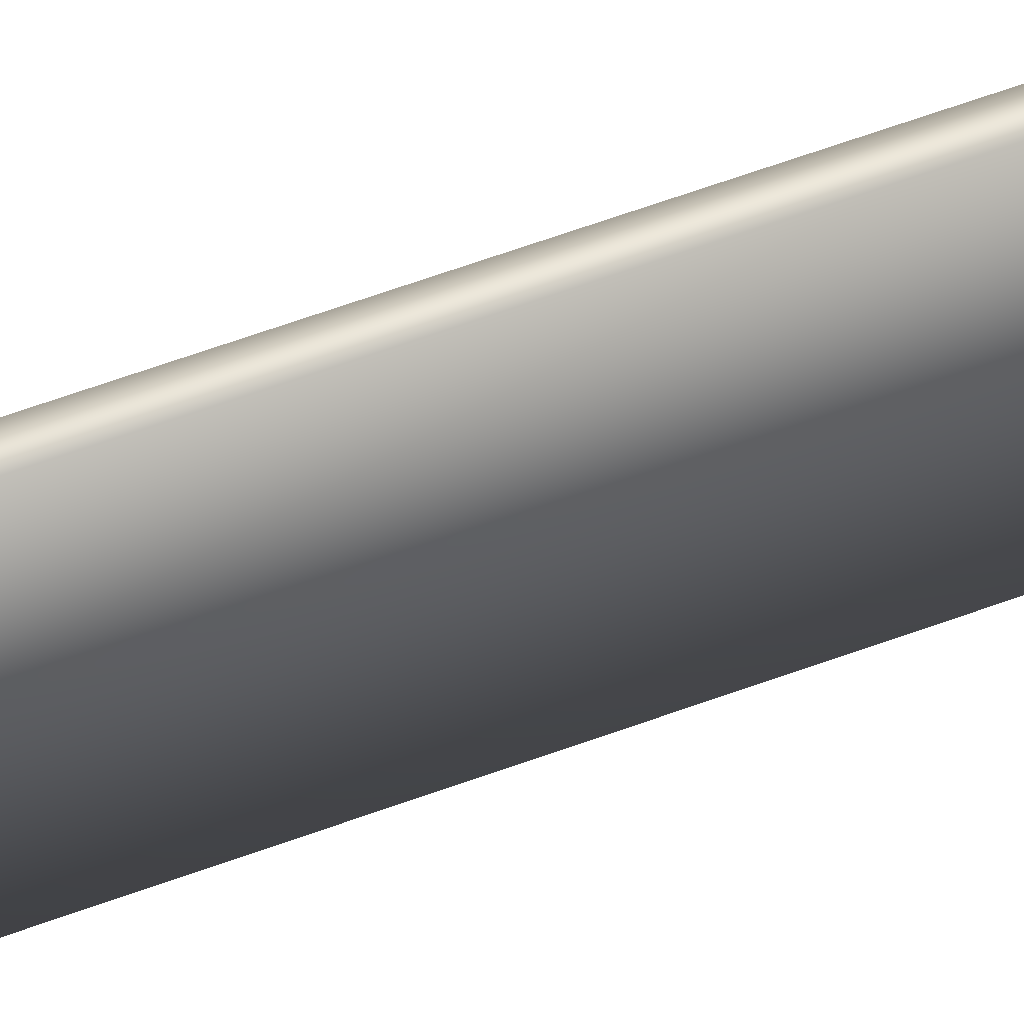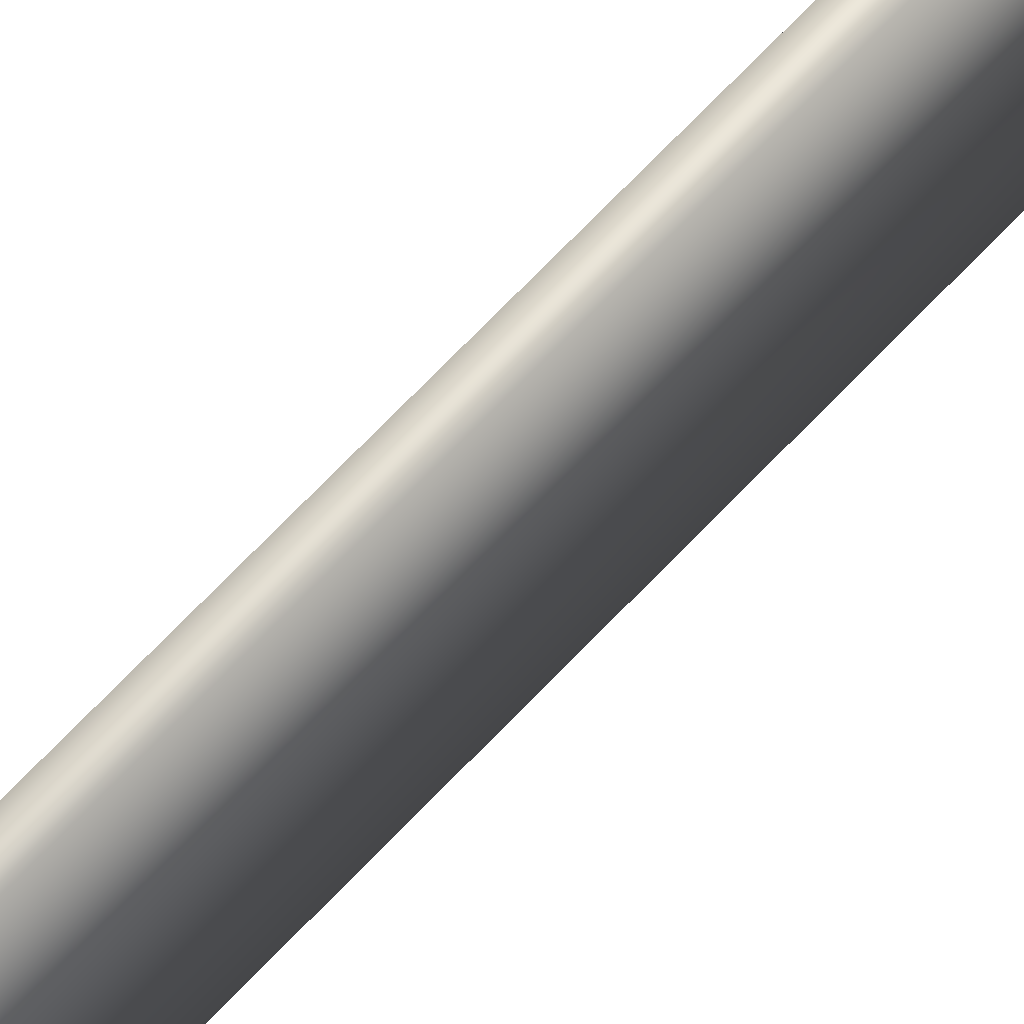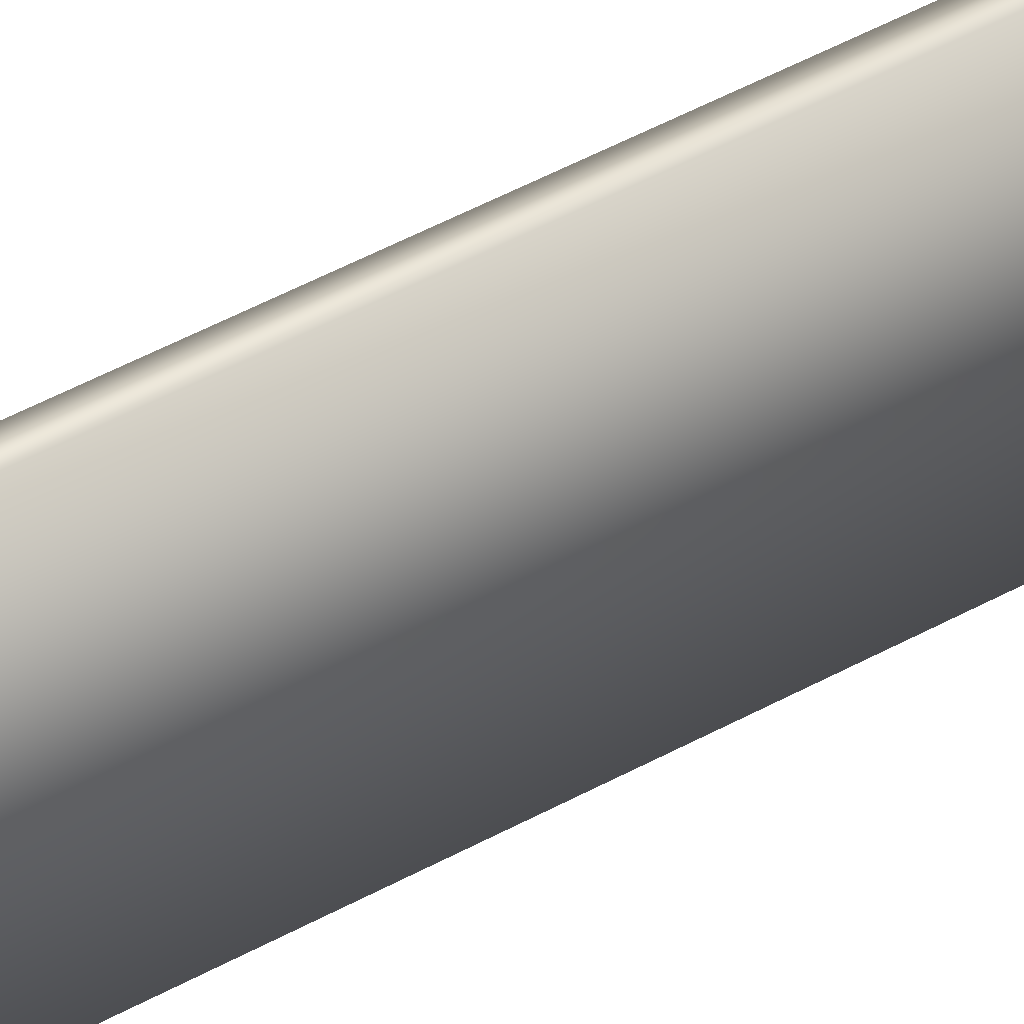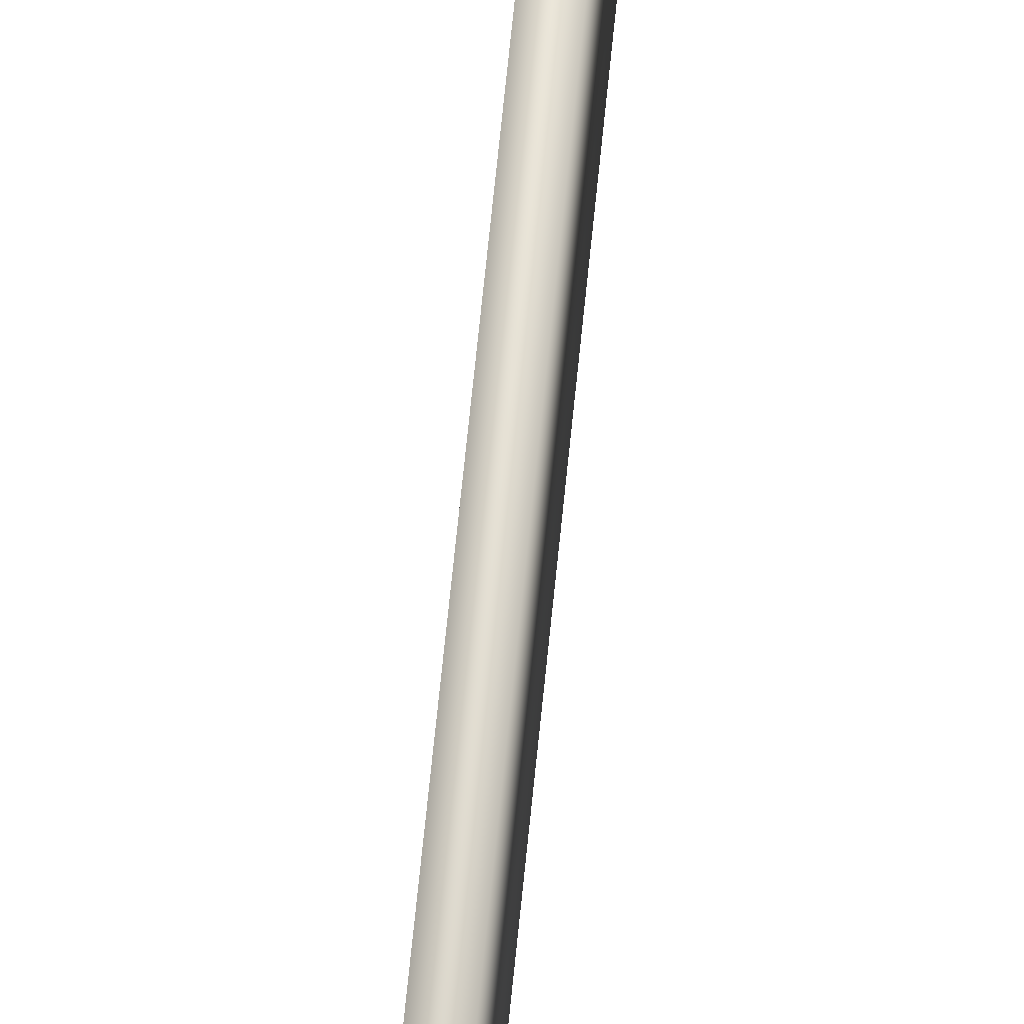
<metadata>
{"format":"obj","ext":"obj","renderer":"f3d","projection":"perspective","resolution":1024,"background":"white","views":[{"elev":49.1,"azim":66.4,"up":"+Y"},{"elev":62.0,"azim":41.8,"up":"+Y"},{"elev":33.1,"azim":-130.2,"up":"+Y"},{"elev":63.7,"azim":-174.5,"up":"+Y"}]}
</metadata>
<code>
v  130.5 0 -135
v  129.5 0 -135
v  129.5 0 -264
v  130.5 0 -264
v  130.5 10 -135
v  130.5 10 -264
v  129.5 10 -264
v  129.5 10 -135
o Box038
g Box038
f 1 2 3 4
f 5 6 7 8
f 1 4 6 5
f 4 3 7 6
f 3 2 8 7
f 2 1 5 8

</code>
